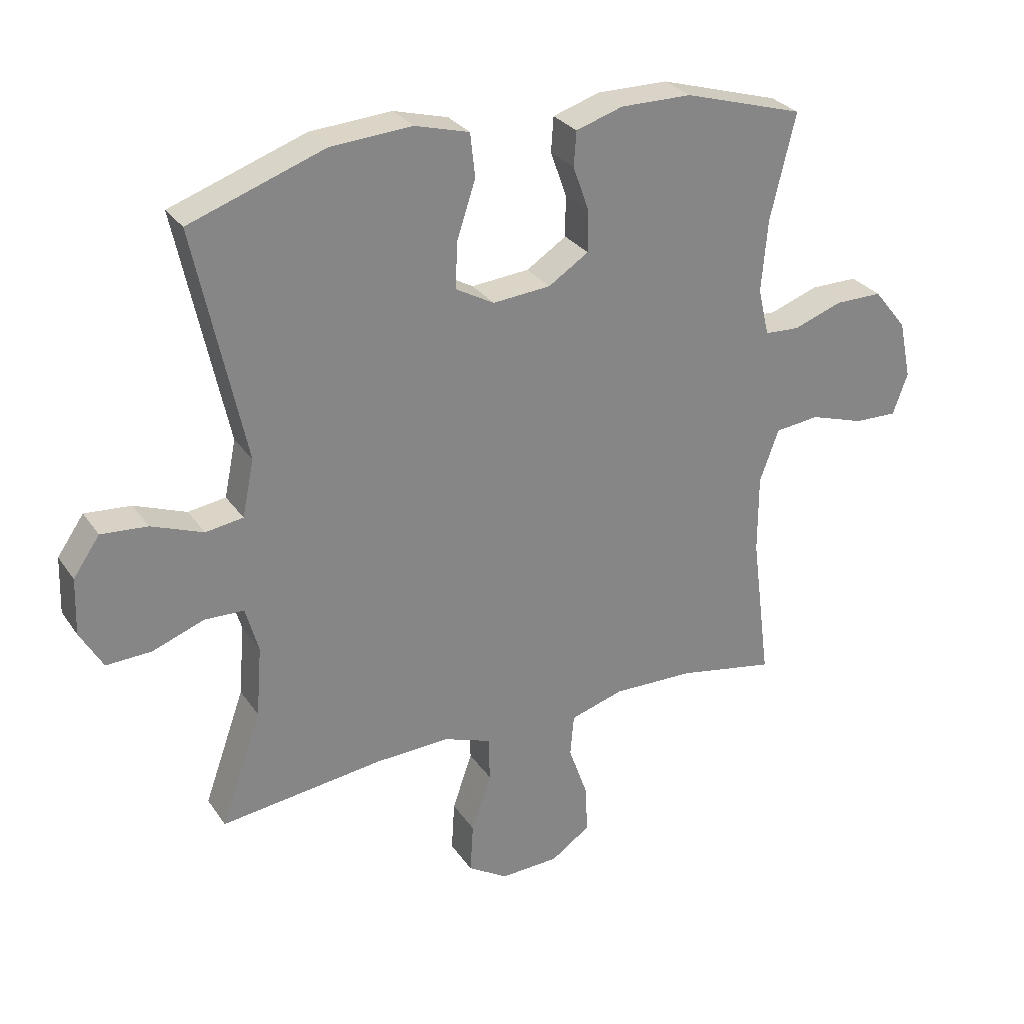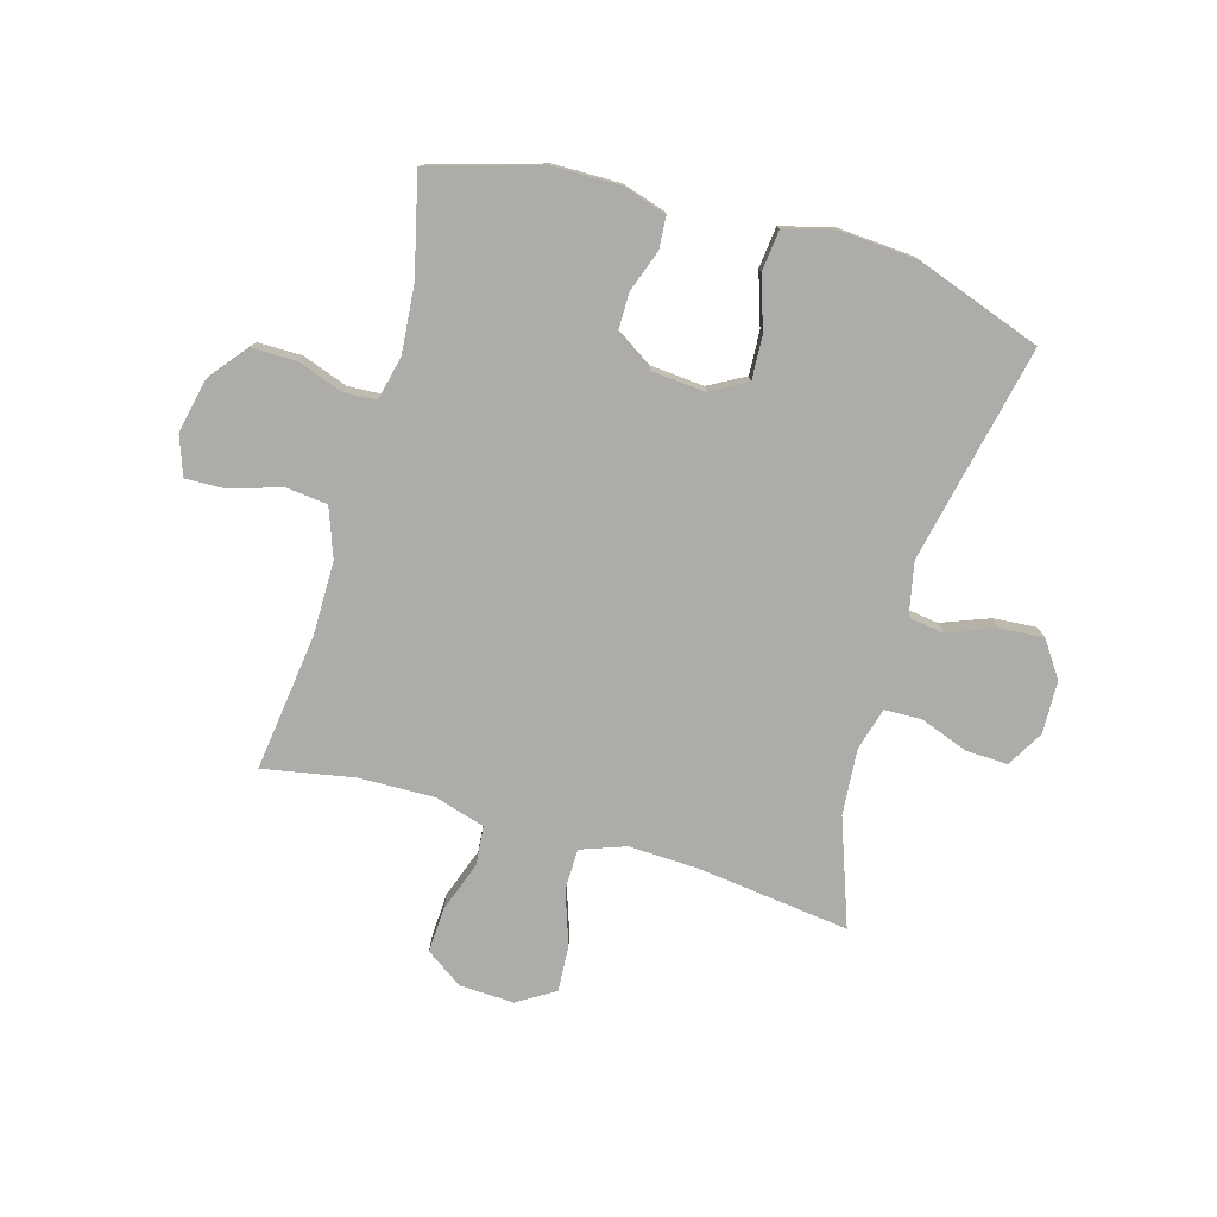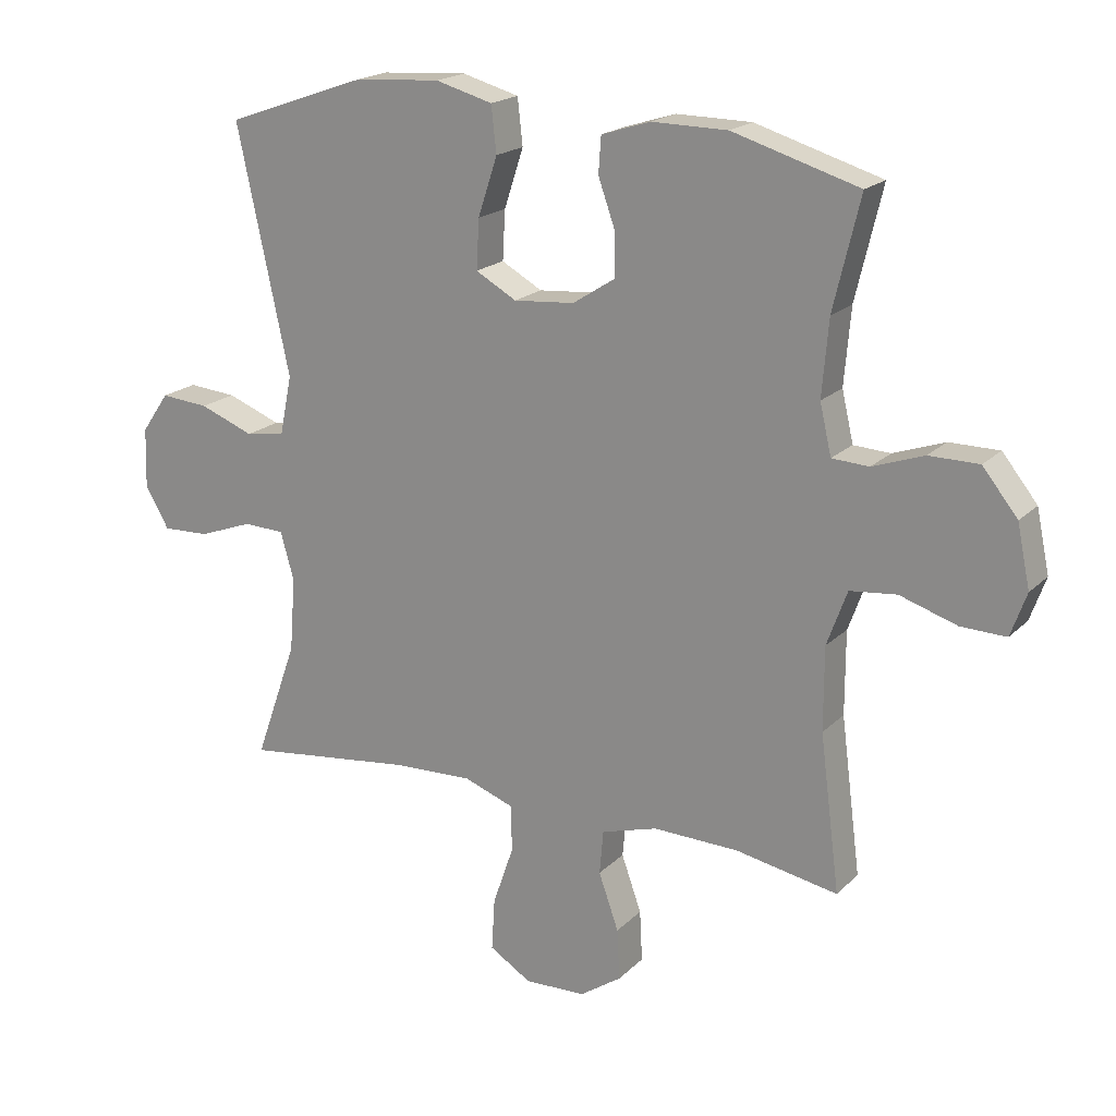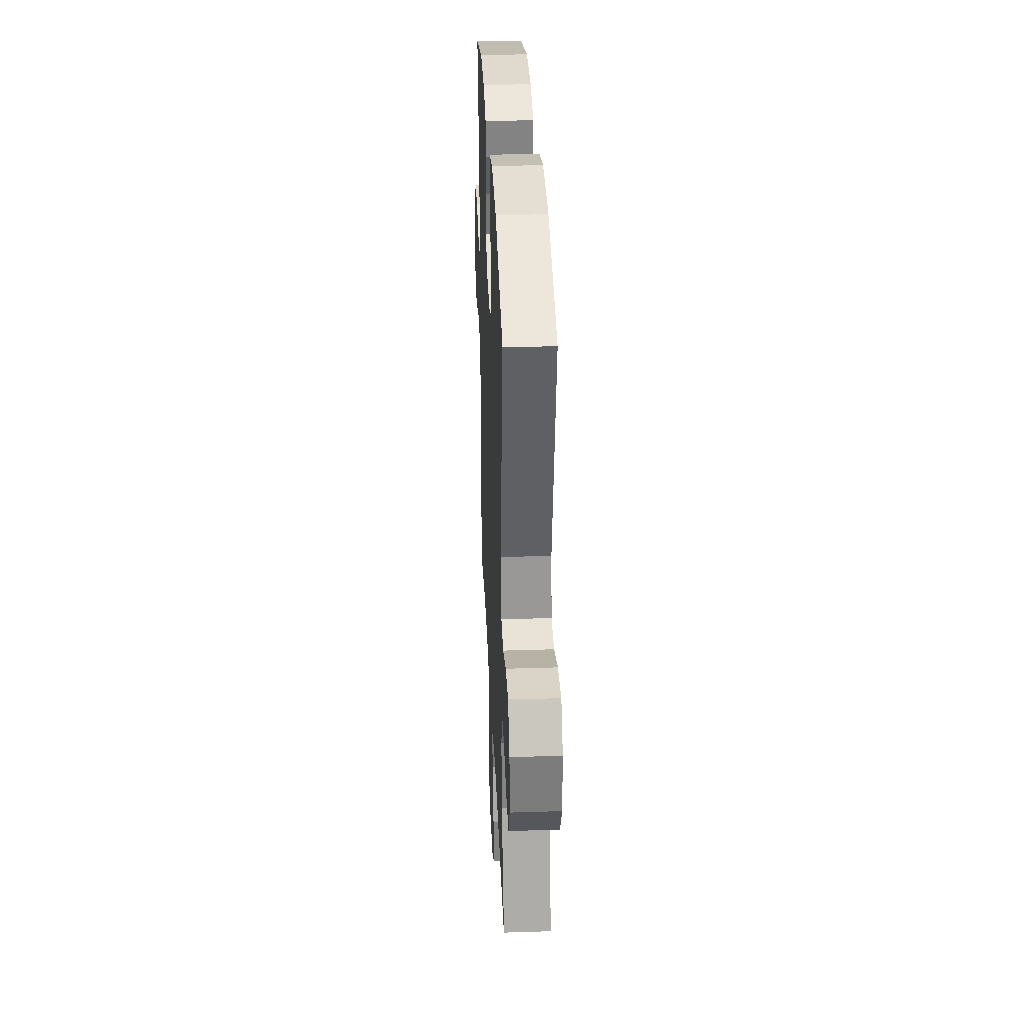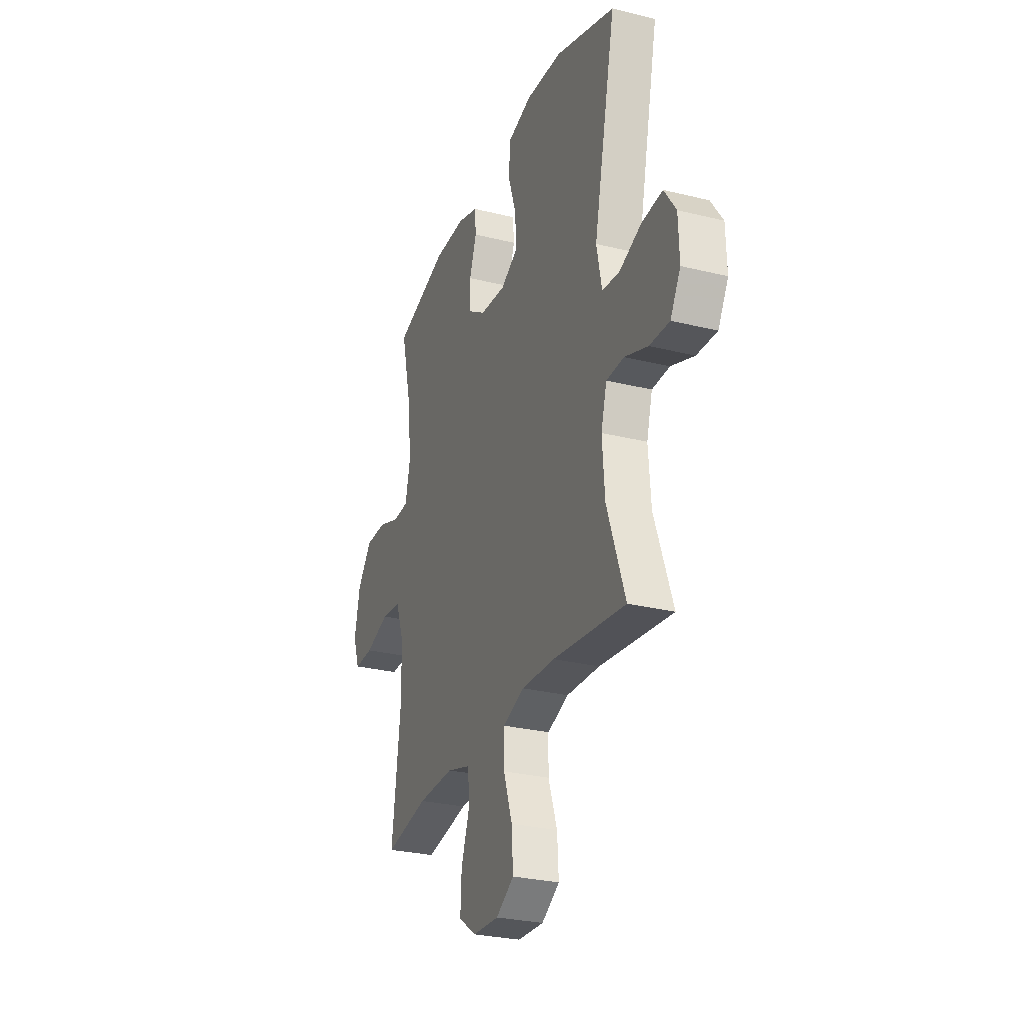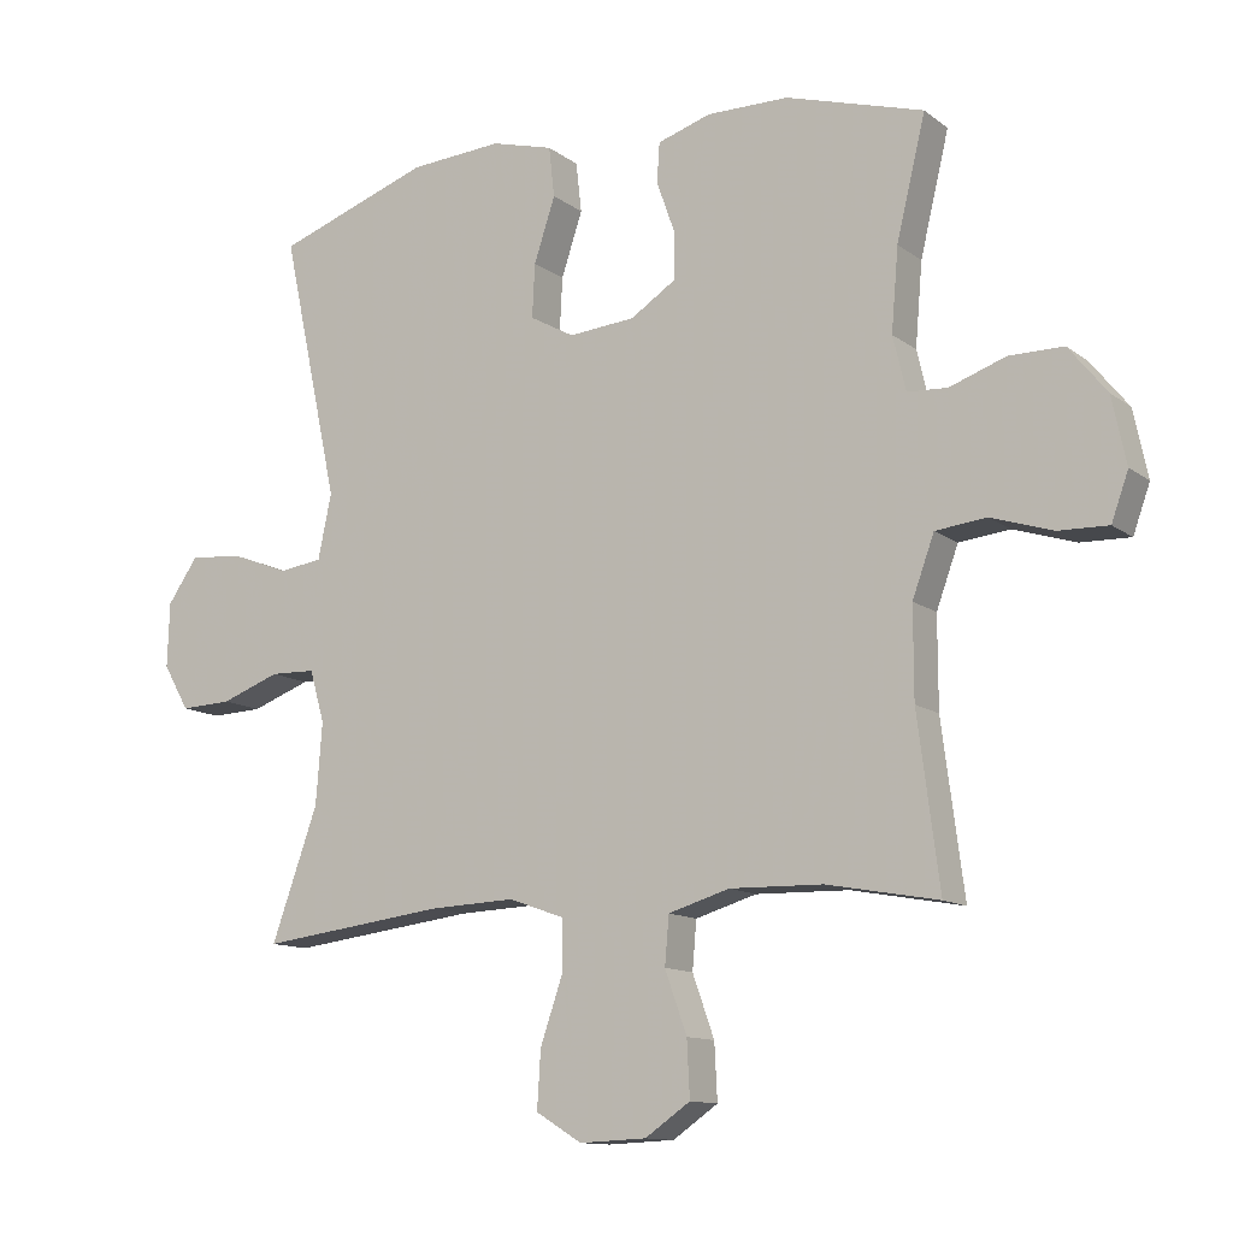
<metadata>
{"format":"obj","ext":"obj","renderer":"f3d","projection":"perspective","resolution":1024,"background":"white","views":[{"elev":28.8,"azim":152.3,"up":"+Z"},{"elev":-77.0,"azim":-16.0,"up":"+Y"},{"elev":19.3,"azim":-149.5,"up":"+Z"},{"elev":33.3,"azim":87.5,"up":"+Z"},{"elev":-28.0,"azim":69.4,"up":"+Z"},{"elev":-12.1,"azim":-148.9,"up":"+Z"}]}
</metadata>
<code>
v 0.5 0.07 0.5
v 0.419 0.07 0.123
v 0.438 0.07 0.031
v 0.499 0.07 0.022
v 0.583 0.07 0.054
v 0.658 0.07 0.06
v 0.701 0.07 -0.002
v 0.704 0.07 -0.094
v 0.667 0.07 -0.158
v 0.594 0.07 -0.155
v 0.51 0.07 -0.124
v 0.446 0.07 -0.126
v 0.425 0.07 -0.2
v 0.434 0.07 -0.315
v 0.5 0.07 -0.5
v 0.235 0.07 -0.467
v 0.114 0.07 -0.462
v 0.036 0.07 -0.49
v 0.035 0.07 -0.562
v 0.067 0.07 -0.655
v 0.072 0.07 -0.736
v 0.007 0.07 -0.776
v -0.088 0.07 -0.772
v -0.152 0.07 -0.728
v -0.148 0.07 -0.649
v -0.117 0.07 -0.562
v -0.123 0.07 -0.494
v -0.21 0.07 -0.468
v -0.342 0.07 -0.471
v -0.5 0.07 -0.5
v -0.469 0.07 -0.26
v -0.469 0.07 -0.132
v -0.5 0.07 -0.047
v -0.572 0.07 -0.039
v -0.66 0.07 -0.067
v -0.73 0.07 -0.069
v -0.754 0.07 -0.002
v -0.734 0.07 0.093
v -0.68 0.07 0.16
v -0.603 0.07 0.16
v -0.524 0.07 0.132
v -0.467 0.07 0.135
v -0.449 0.07 0.212
v -0.459 0.07 0.329
v -0.5 0.07 0.5
v -0.305 0.07 0.558
v -0.189 0.07 0.559
v -0.113 0.07 0.535
v -0.109 0.07 0.479
v -0.135 0.07 0.406
v -0.135 0.07 0.339
v -0.07 0.07 0.297
v 0.024 0.07 0.289
v 0.087 0.07 0.324
v 0.083 0.07 0.4
v 0.053 0.07 0.491
v 0.061 0.07 0.562
v 0.149 0.07 0.586
v 0.281 0.07 0.577
v 0.5 0 0.5
v 0.419 0 0.123
v 0.438 0 0.031
v 0.499 0 0.022
v 0.583 0 0.054
v 0.658 0 0.06
v 0.701 0 -0.002
v 0.704 0 -0.094
v 0.667 0 -0.158
v 0.594 0 -0.155
v 0.51 0 -0.124
v 0.446 0 -0.126
v 0.425 0 -0.2
v 0.434 0 -0.315
v 0.5 0 -0.5
v 0.235 0 -0.467
v 0.114 0 -0.462
v 0.036 0 -0.49
v 0.035 0 -0.562
v 0.067 0 -0.655
v 0.072 0 -0.736
v 0.007 0 -0.776
v -0.088 0 -0.772
v -0.152 0 -0.728
v -0.148 0 -0.649
v -0.117 0 -0.562
v -0.123 0 -0.494
v -0.21 0 -0.468
v -0.342 0 -0.471
v -0.5 0 -0.5
v -0.469 0 -0.26
v -0.469 0 -0.132
v -0.5 0 -0.047
v -0.572 0 -0.039
v -0.66 0 -0.067
v -0.73 0 -0.069
v -0.754 0 -0.002
v -0.734 0 0.093
v -0.68 0 0.16
v -0.603 0 0.16
v -0.524 0 0.132
v -0.467 0 0.135
v -0.449 0 0.212
v -0.459 0 0.329
v -0.5 0 0.5
v -0.305 0 0.558
v -0.189 0 0.559
v -0.113 0 0.535
v -0.109 0 0.479
v -0.135 0 0.406
v -0.135 0 0.339
v -0.07 0 0.297
v 0.024 0 0.289
v 0.087 0 0.324
v 0.083 0 0.4
v 0.053 0 0.491
v 0.061 0 0.562
v 0.149 0 0.586
v 0.281 0 0.577
f 58 59 1 2
f 55 56 57 58
f 54 55 58 2
f 53 54 2 3
f 52 53 3
f 47 48 49 50
f 47 50 51
f 44 45 46 47
f 43 44 47 51
f 42 43 51 52
f 38 39 40 41
f 38 41 42
f 37 38 42
f 34 35 36 37
f 33 34 37 42
f 32 33 42 52
f 29 30 31
f 28 29 31 32
f 27 28 32 52
f 23 24 25 26
f 19 20 21 22
f 18 19 22 23
f 14 15 16
f 13 14 16 17
f 12 13 17 18
f 8 9 10 11
f 8 11 12
f 7 8 12
f 4 5 6 7
f 4 7 12
f 3 4 12 18
f 27 52 3 18
f 18 23 26 27
f 61 60 118 117
f 117 116 115 114
f 61 117 114 113
f 62 61 113 112
f 62 112 111
f 109 108 107 106
f 110 109 106
f 106 105 104 103
f 110 106 103 102
f 111 110 102 101
f 100 99 98 97
f 101 100 97
f 101 97 96
f 96 95 94 93
f 101 96 93 92
f 111 101 92 91
f 90 89 88
f 91 90 88 87
f 111 91 87 86
f 85 84 83 82
f 81 80 79 78
f 82 81 78 77
f 75 74 73
f 76 75 73 72
f 77 76 72 71
f 70 69 68 67
f 71 70 67
f 71 67 66
f 66 65 64 63
f 71 66 63
f 77 71 63 62
f 77 62 111 86
f 86 85 82 77
f 1 60 61 2
f 2 61 62 3
f 3 62 63 4
f 4 63 64 5
f 5 64 65 6
f 6 65 66 7
f 7 66 67 8
f 8 67 68 9
f 9 68 69 10
f 10 69 70 11
f 11 70 71 12
f 12 71 72 13
f 13 72 73 14
f 14 73 74 15
f 15 74 75 16
f 16 75 76 17
f 17 76 77 18
f 18 77 78 19
f 19 78 79 20
f 20 79 80 21
f 21 80 81 22
f 22 81 82 23
f 23 82 83 24
f 24 83 84 25
f 25 84 85 26
f 26 85 86 27
f 27 86 87 28
f 28 87 88 29
f 29 88 89 30
f 30 89 90 31
f 31 90 91 32
f 32 91 92 33
f 33 92 93 34
f 34 93 94 35
f 35 94 95 36
f 36 95 96 37
f 37 96 97 38
f 38 97 98 39
f 39 98 99 40
f 40 99 100 41
f 41 100 101 42
f 42 101 102 43
f 43 102 103 44
f 44 103 104 45
f 45 104 105 46
f 46 105 106 47
f 47 106 107 48
f 48 107 108 49
f 49 108 109 50
f 50 109 110 51
f 51 110 111 52
f 52 111 112 53
f 53 112 113 54
f 54 113 114 55
f 55 114 115 56
f 56 115 116 57
f 57 116 117 58
f 58 117 118 59
f 59 118 60 1

</code>
